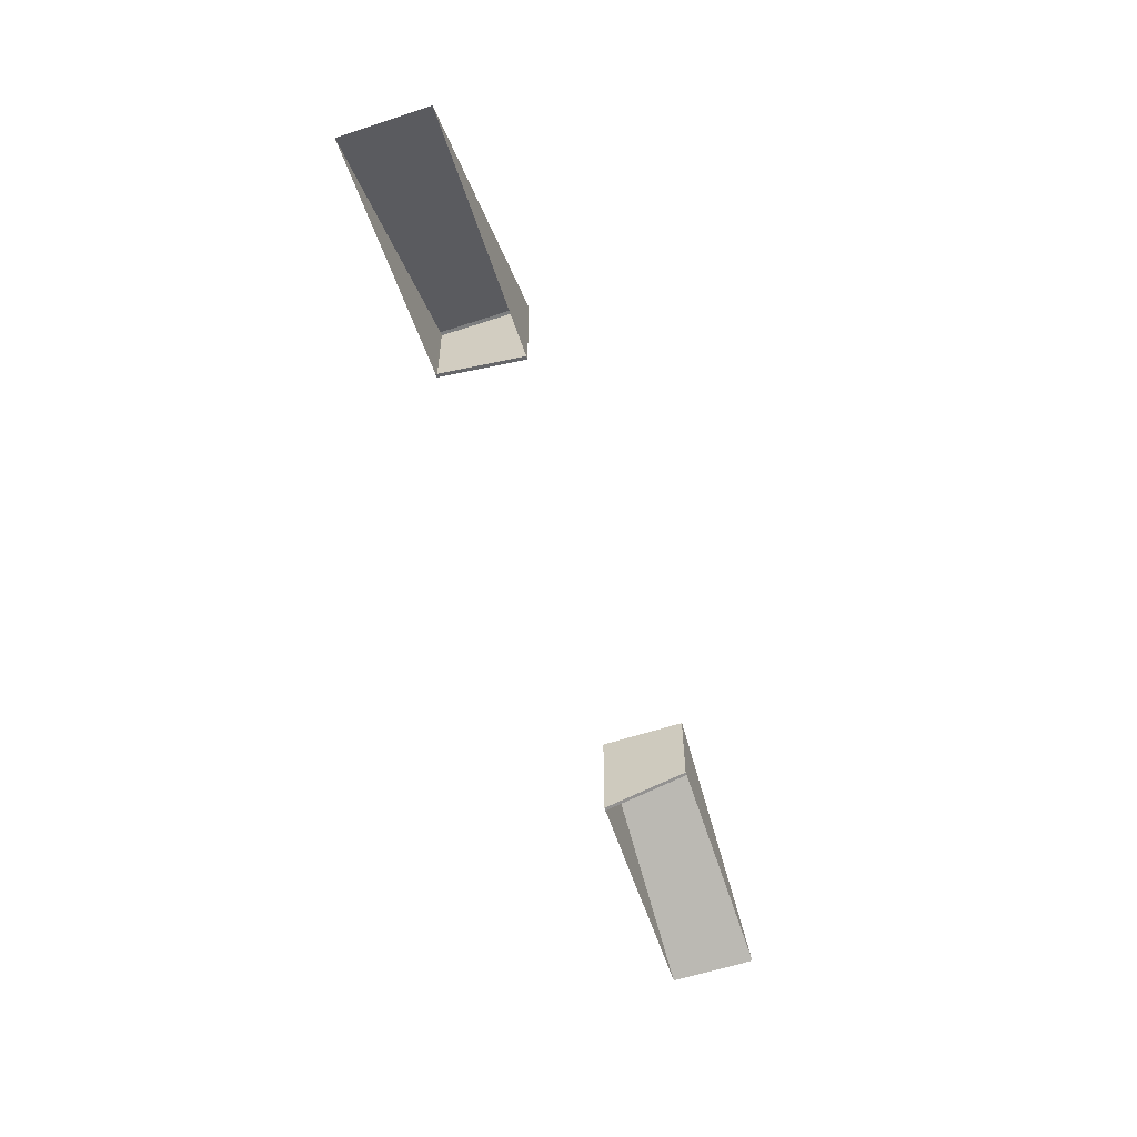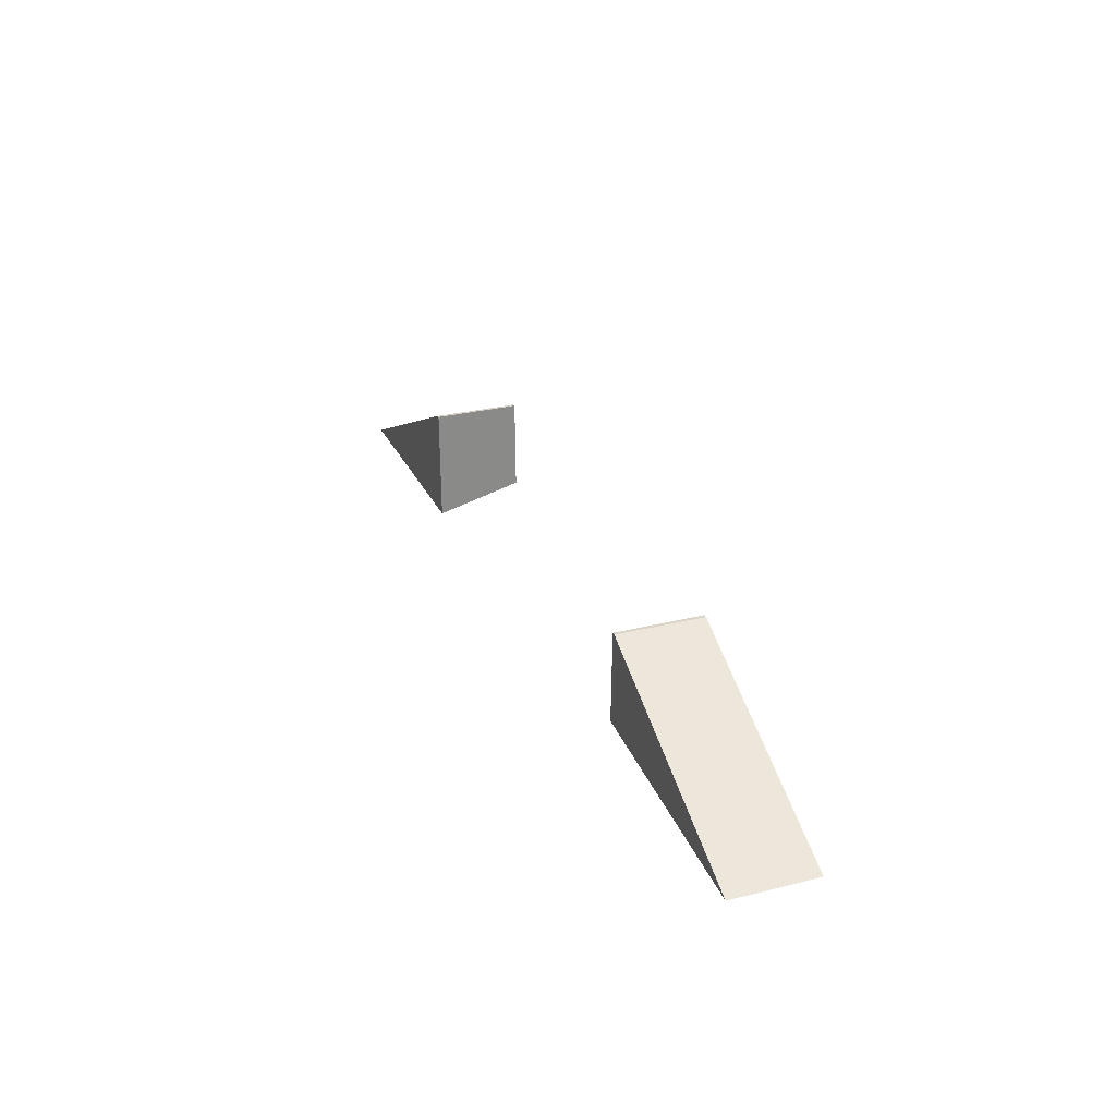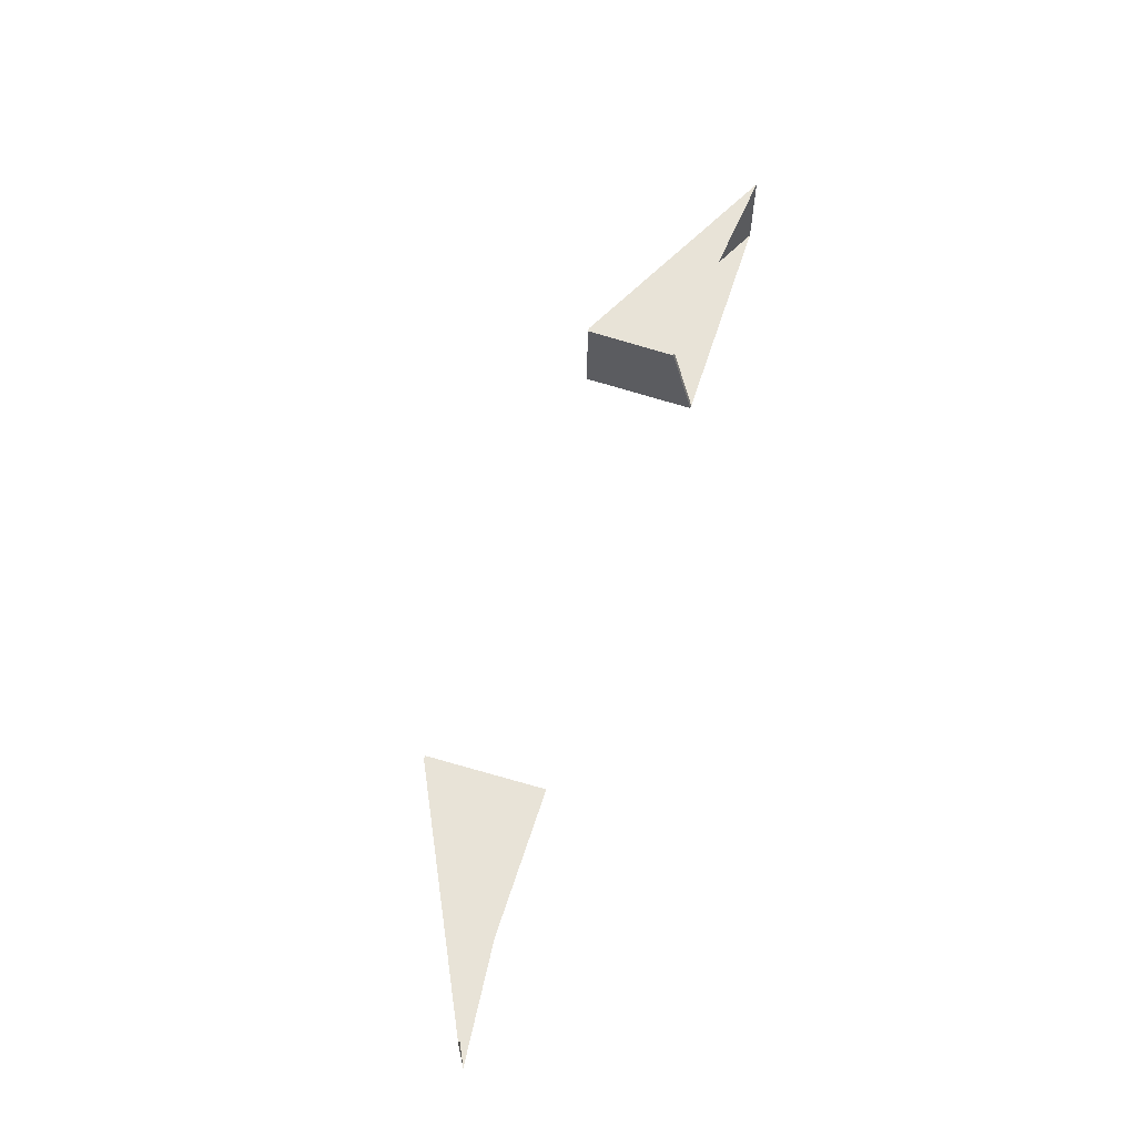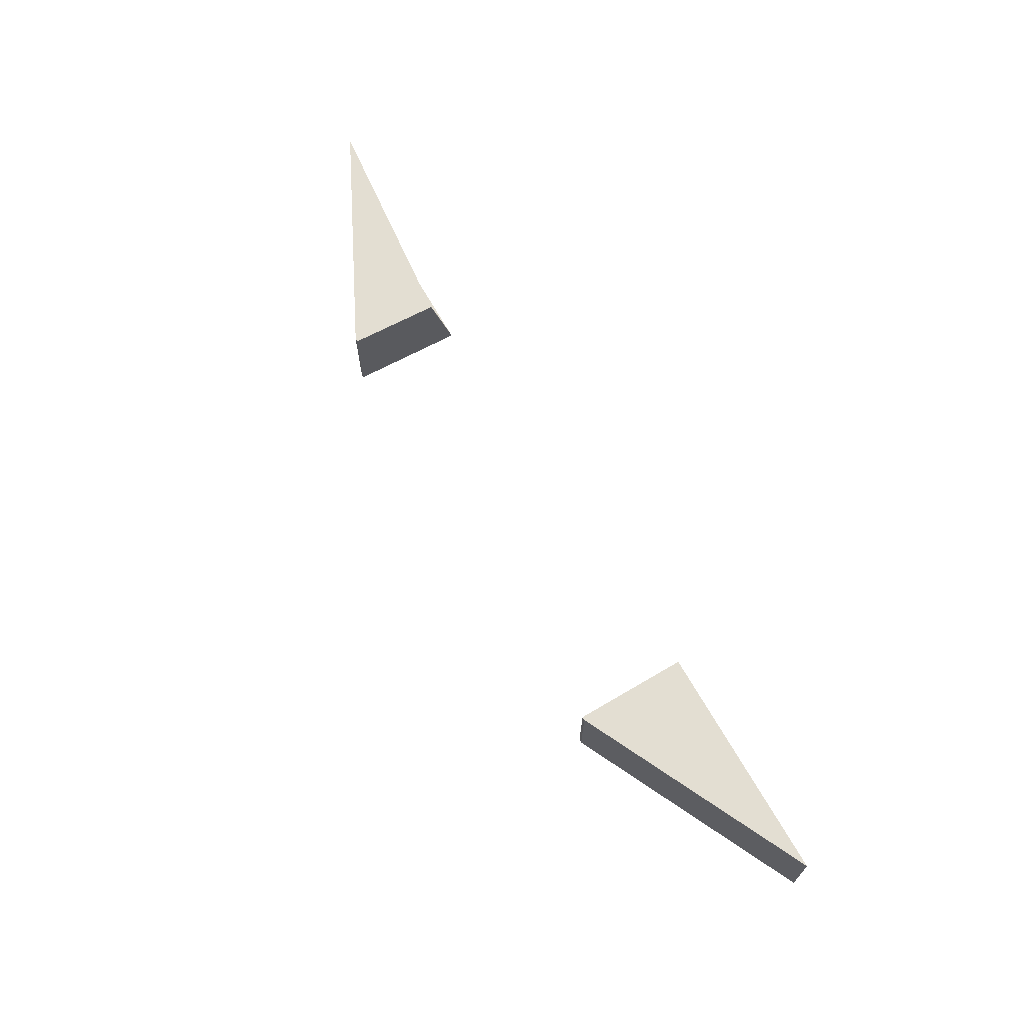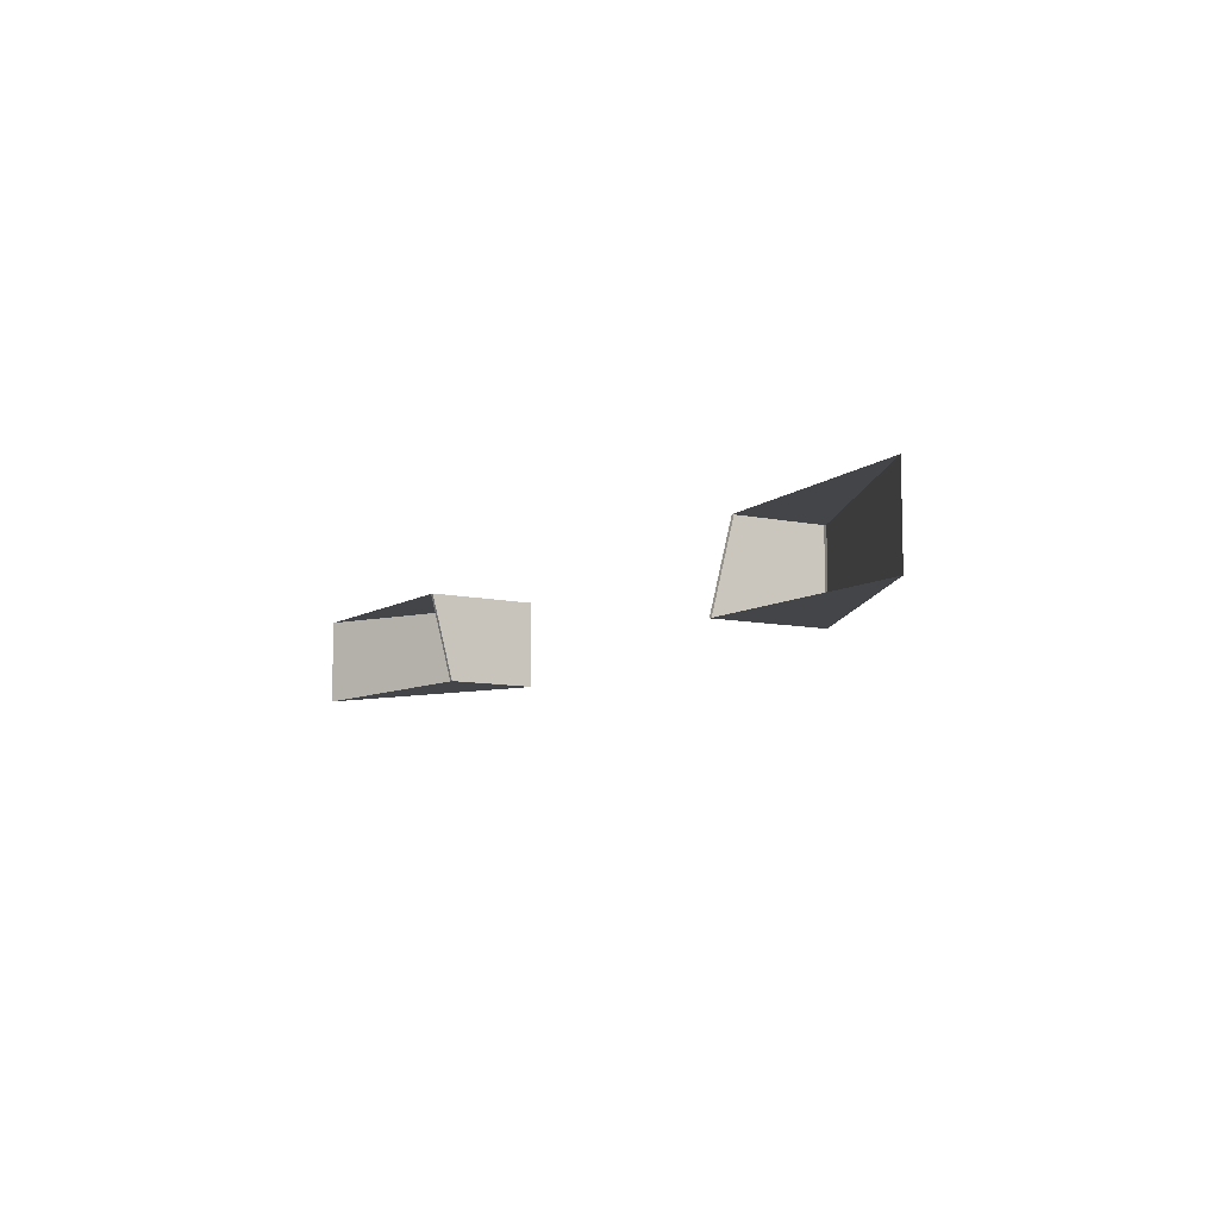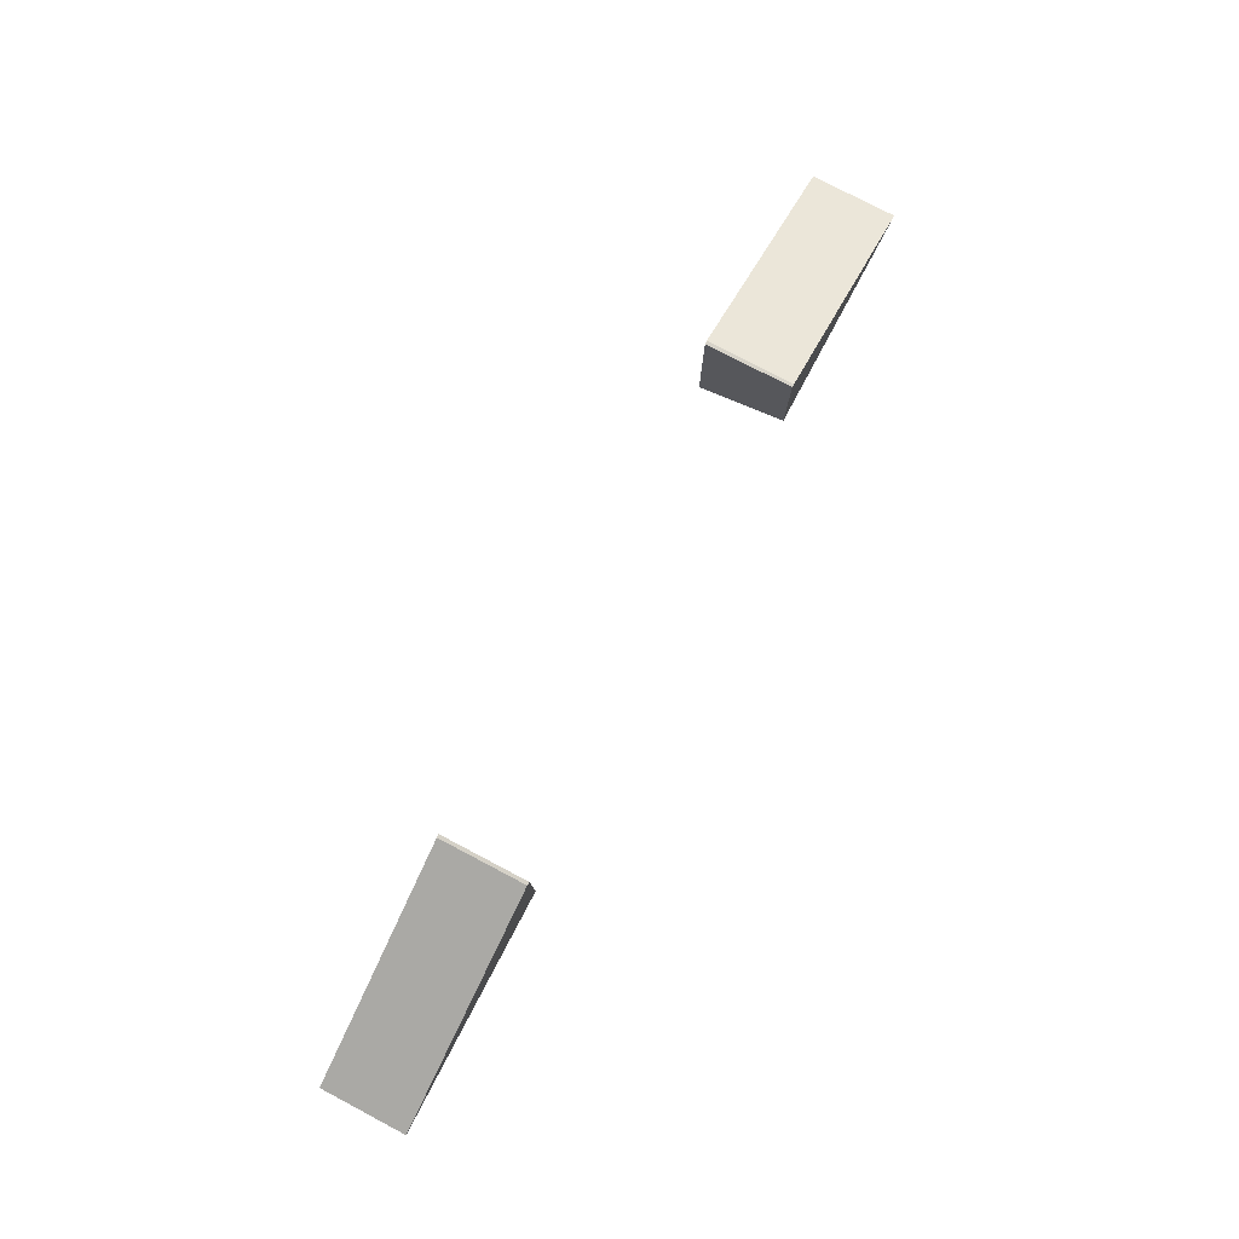
<metadata>
{"format":"obj","ext":"obj","renderer":"f3d","projection":"perspective","resolution":1024,"background":"white","views":[{"elev":-60.4,"azim":108.5,"up":"+Z"},{"elev":28.0,"azim":69.1,"up":"+Z"},{"elev":61.5,"azim":107.7,"up":"+Y"},{"elev":67.4,"azim":60.5,"up":"+Y"},{"elev":-8.7,"azim":-121.7,"up":"+Y"},{"elev":77.9,"azim":-62.3,"up":"+Z"}]}
</metadata>
<code>
g white_house_main_building_entrance_stairs_collider02
v -26.43 -24.87 -0.0254
v -26.43 -20.12 -0.0254
v -13.62 -20.12 6.25
v -13.62 -24.87 6.25
v -26.43 -20.12 -0.0254
v -13.5 -20.12 1.225
v -13.62 -20.12 6.25
v -13.44 -20.13 6.254
v -13.31 -20.13 1.229
v -13.31 -24.88 -0.02128
v -13.44 -24.88 6.254
v -13.62 -24.87 6.25
v -13.5 -24.87 -0.0254
v -26.43 -24.87 -0.0254
v -13.62 -20.12 6.25
v -13.44 -20.13 6.254
v -13.44 -24.88 6.254
v -13.62 -24.87 6.25
v -13.62 -24.87 6.25
v -13.44 -24.88 6.254
v -13.31 -24.88 -0.02128
v -13.5 -24.87 -0.0254
v -13.5 -24.87 -0.0254
v -13.31 -24.88 -0.02128
v -13.31 -20.13 1.229
v -13.5 -20.12 1.225
v -13.5 -20.12 1.225
v -13.31 -20.13 1.229
v -13.44 -20.13 6.254
v -13.62 -20.12 6.25
v 26.5 -20.13 -0.0254
v 26.5 -24.88 -0.0254
v 13.69 -24.88 6.25
v 13.69 -20.13 6.25
v 26.5 -24.88 -0.0254
v 13.56 -24.88 1.225
v 13.69 -24.88 6.25
v 13.5 -24.87 6.254
v 13.38 -24.87 1.229
v 13.38 -20.12 -0.02128
v 13.5 -20.12 6.254
v 13.69 -20.13 6.25
v 13.56 -20.13 -0.0254
v 26.5 -20.13 -0.0254
v 13.69 -24.88 6.25
v 13.5 -24.87 6.254
v 13.5 -20.12 6.254
v 13.69 -20.13 6.25
v 13.69 -20.13 6.25
v 13.5 -20.12 6.254
v 13.38 -20.12 -0.02128
v 13.56 -20.13 -0.0254
v 13.56 -20.13 -0.0254
v 13.38 -20.12 -0.02128
v 13.38 -24.87 1.229
v 13.56 -24.88 1.225
v 13.56 -24.88 1.225
v 13.38 -24.87 1.229
v 13.5 -24.87 6.254
v 13.69 -24.88 6.25
g white_house_main_building_entrance_stairs_collider02_0
f 3 2 1
f 4 3 1
f 7 6 5
f 10 9 8
f 11 10 8
f 14 13 12
f 17 16 15
f 18 17 15
f 21 20 19
f 22 21 19
f 25 24 23
f 26 25 23
f 29 28 27
f 30 29 27
f 33 32 31
f 34 33 31
f 37 36 35
f 40 39 38
f 41 40 38
f 44 43 42
f 47 46 45
f 48 47 45
f 51 50 49
f 52 51 49
f 55 54 53
f 56 55 53
f 59 58 57
f 60 59 57

</code>
